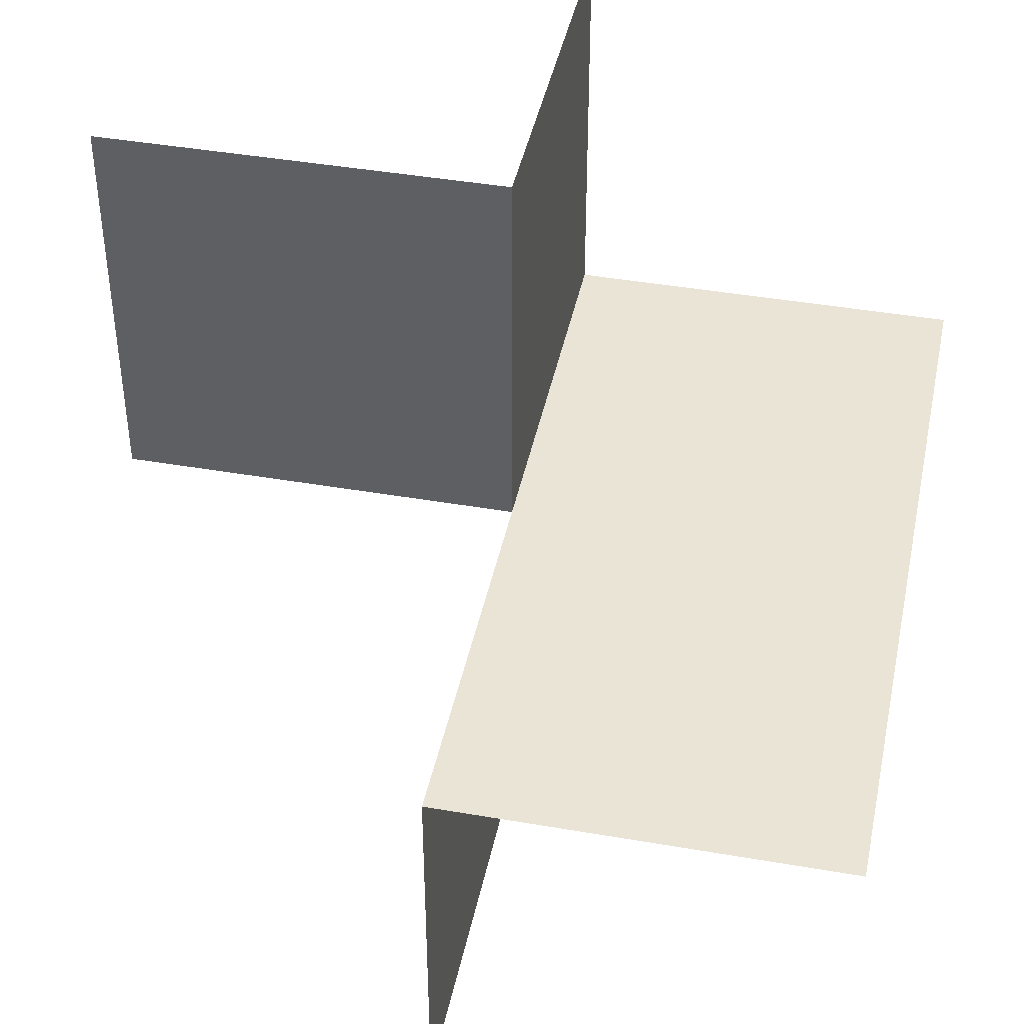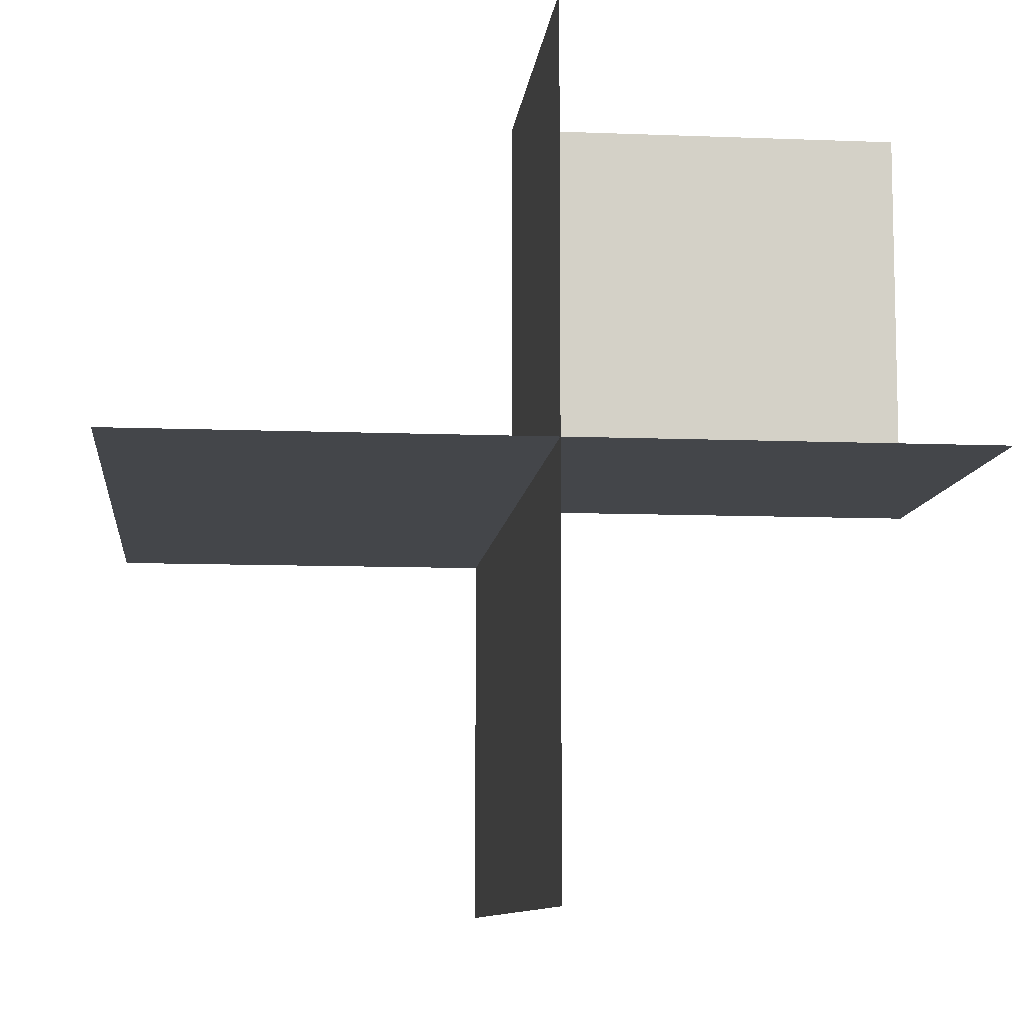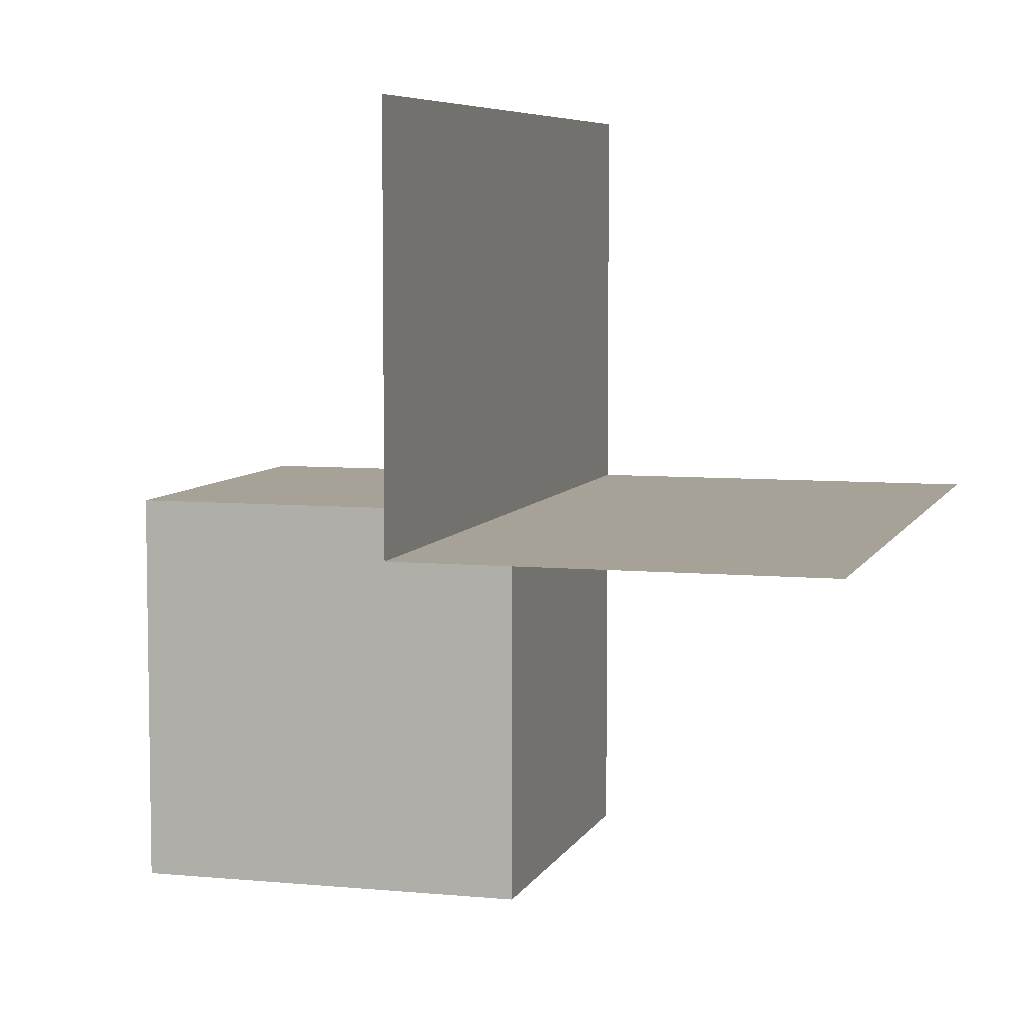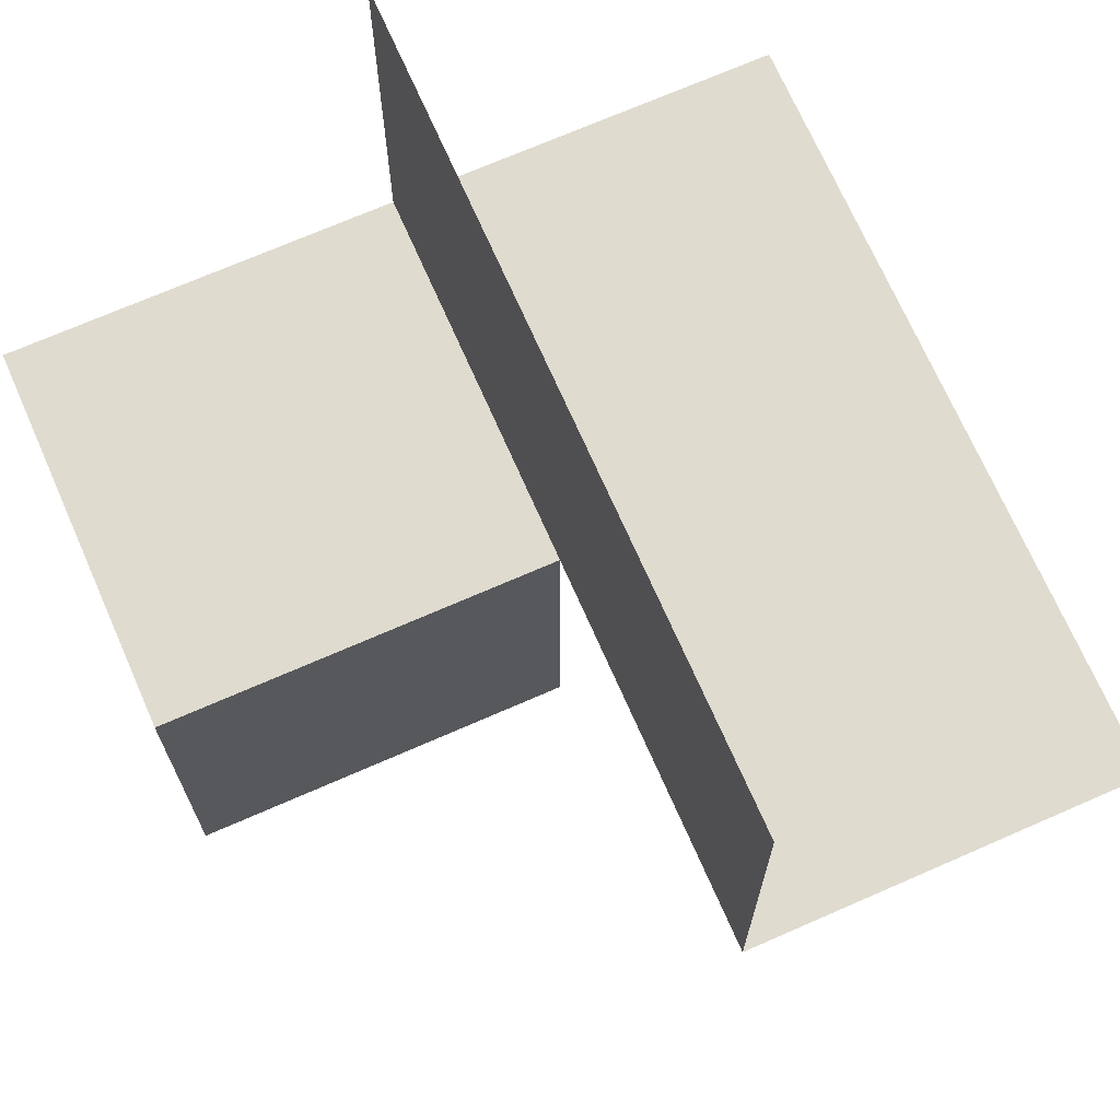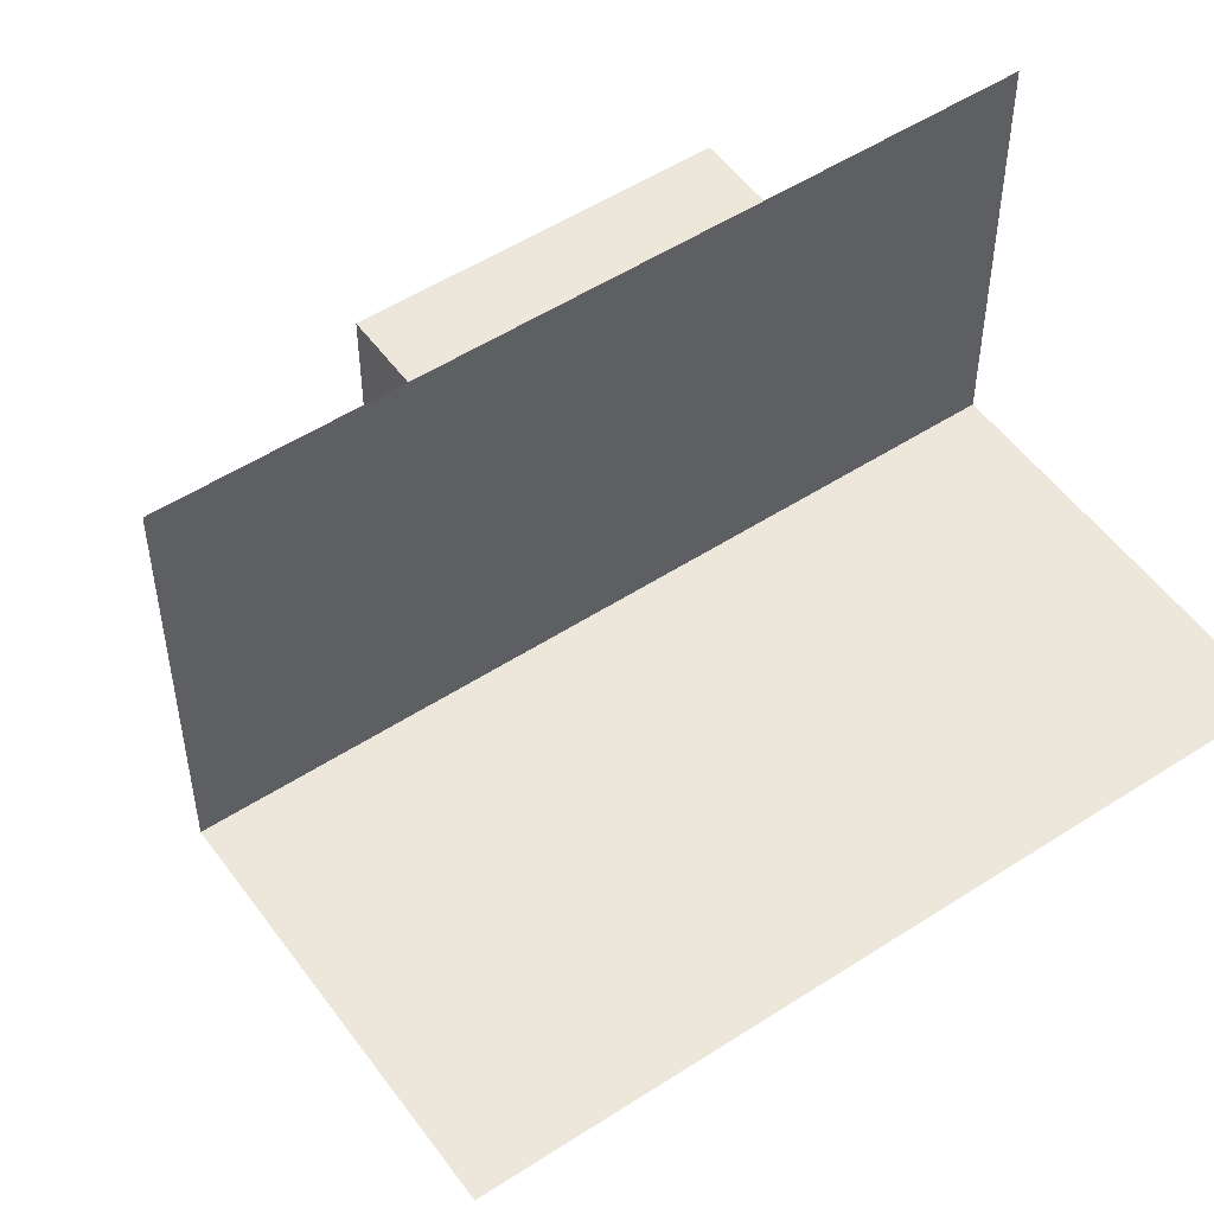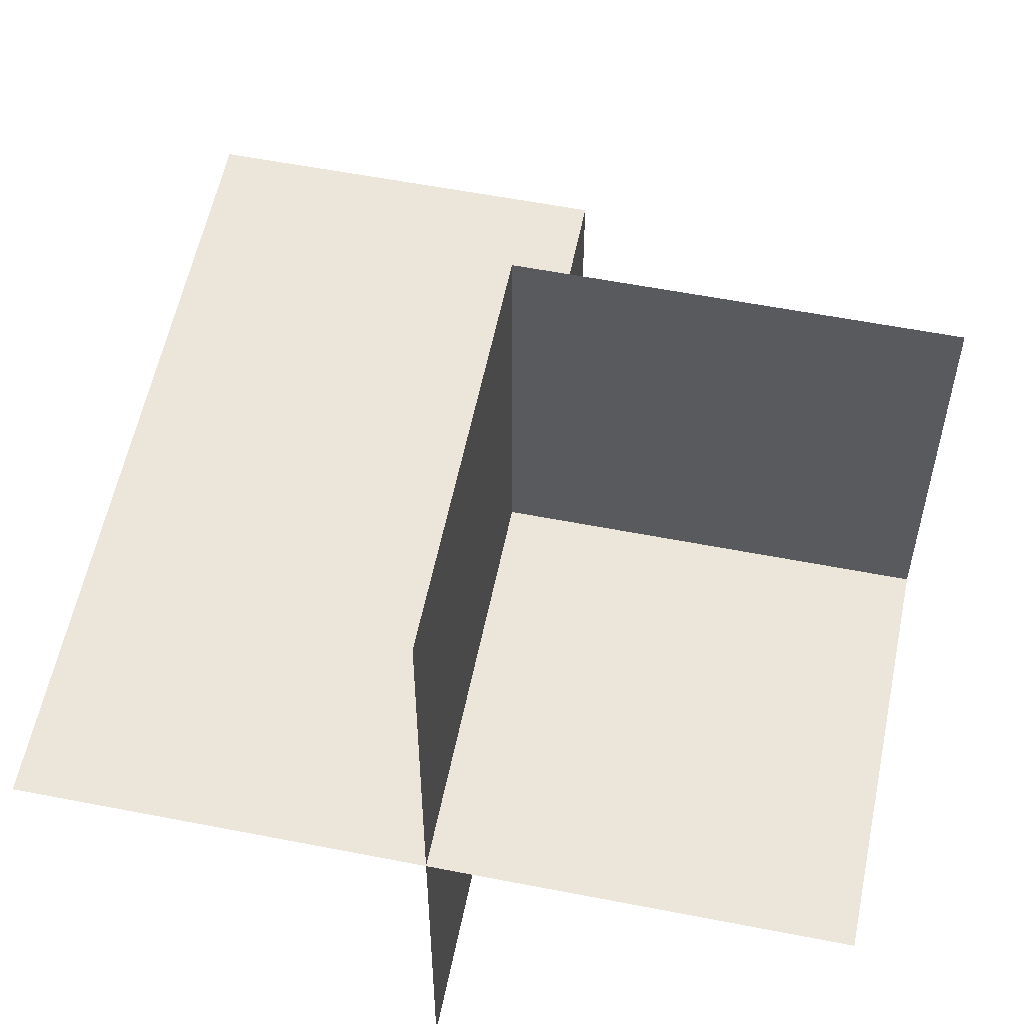
<metadata>
{"format":"obj","ext":"obj","renderer":"f3d","projection":"perspective","resolution":1024,"background":"white","views":[{"elev":42.6,"azim":-78.3,"up":"+Y"},{"elev":-9.4,"azim":84.0,"up":"+Y"},{"elev":6.4,"azim":-74.0,"up":"+Z"},{"elev":70.5,"azim":-113.7,"up":"+Z"},{"elev":52.3,"azim":-35.0,"up":"+Z"},{"elev":57.0,"azim":101.5,"up":"+Y"}]}
</metadata>
<code>
o 0001_1100_立方体.072
v -22.38 -0.5 8.5
v -22.38 -0 9
v -22.88 -0.5 8.5
v -22.38 0 8.5
v -22.38 0.5 8.5
v -22.38 0 8
v -22.88 0.5 8.5
v -22.88 0 8
v -22.88 0.5 8
v -23.38 -0 8.5
v -23.38 -0.5 8.5
v -23.38 -0 9
v -22.88 -0 8.5
v -22.88 -0 9
f 13 4 1
f 13 9 8
f 4 7 13
f 4 8 6
f 10 12 14
f 1 3 13
f 3 11 13
f 11 10 13
f 13 7 9
f 4 5 7
f 4 13 8
f 14 2 4
f 4 13 14
f 13 10 14

</code>
